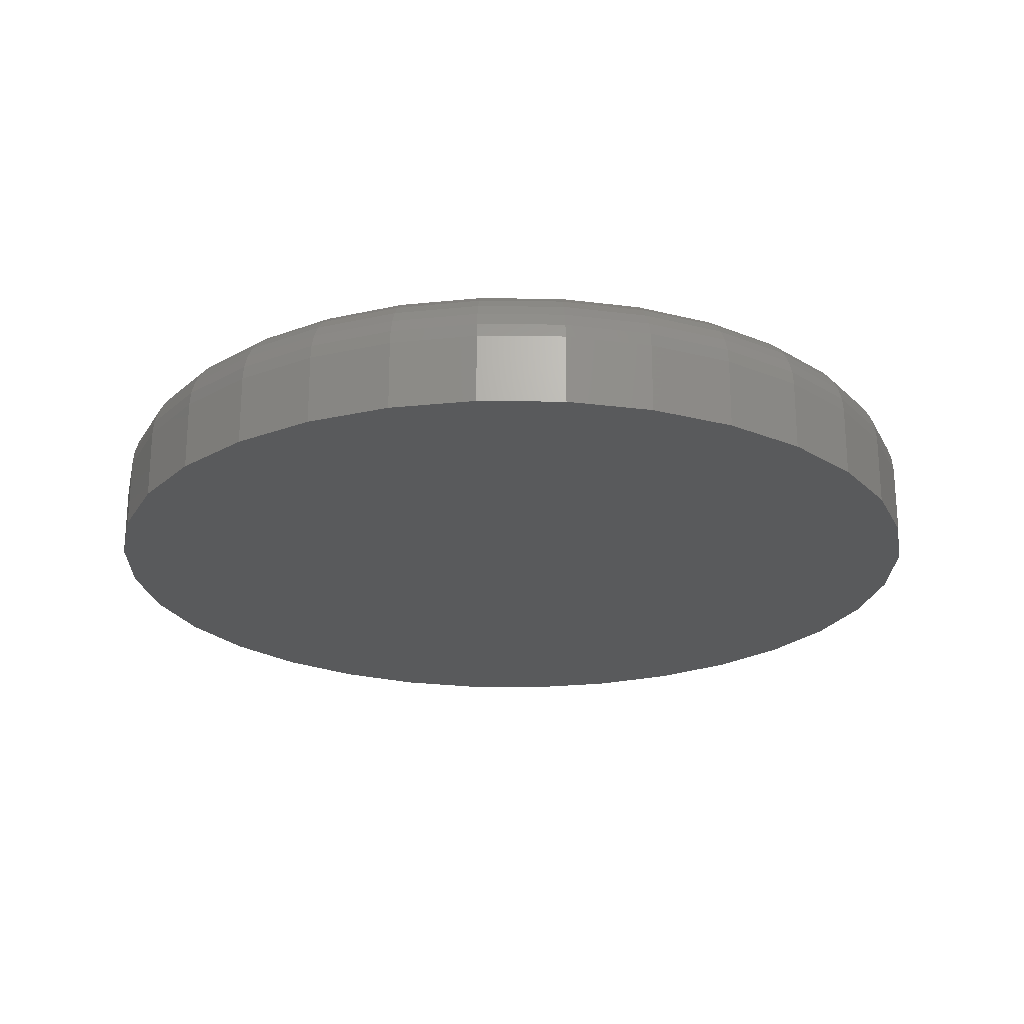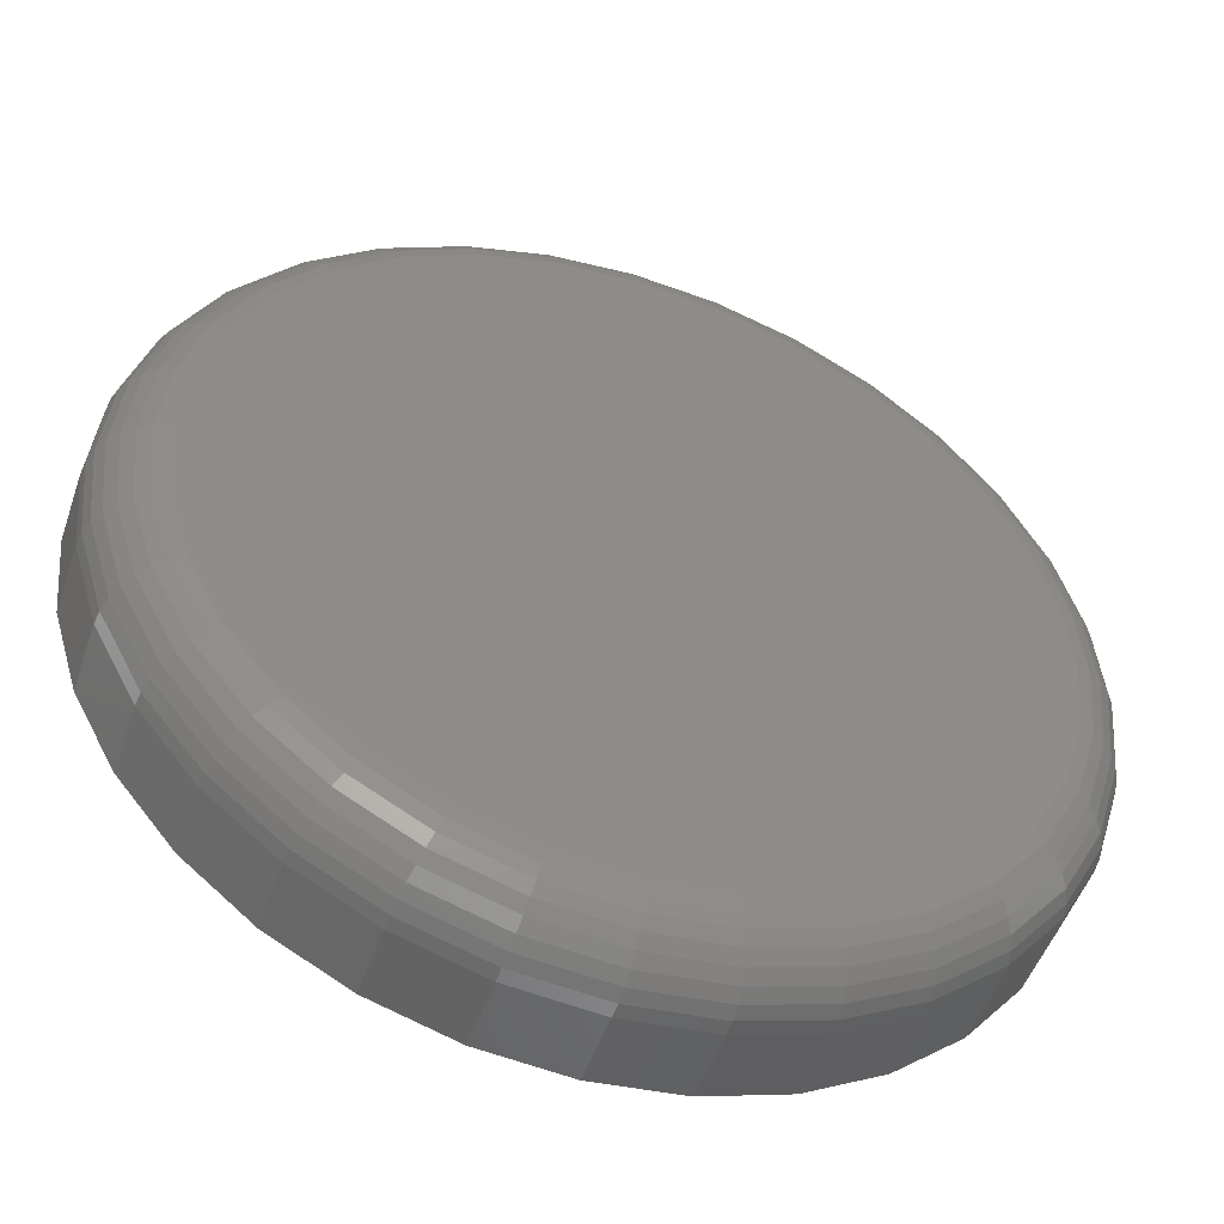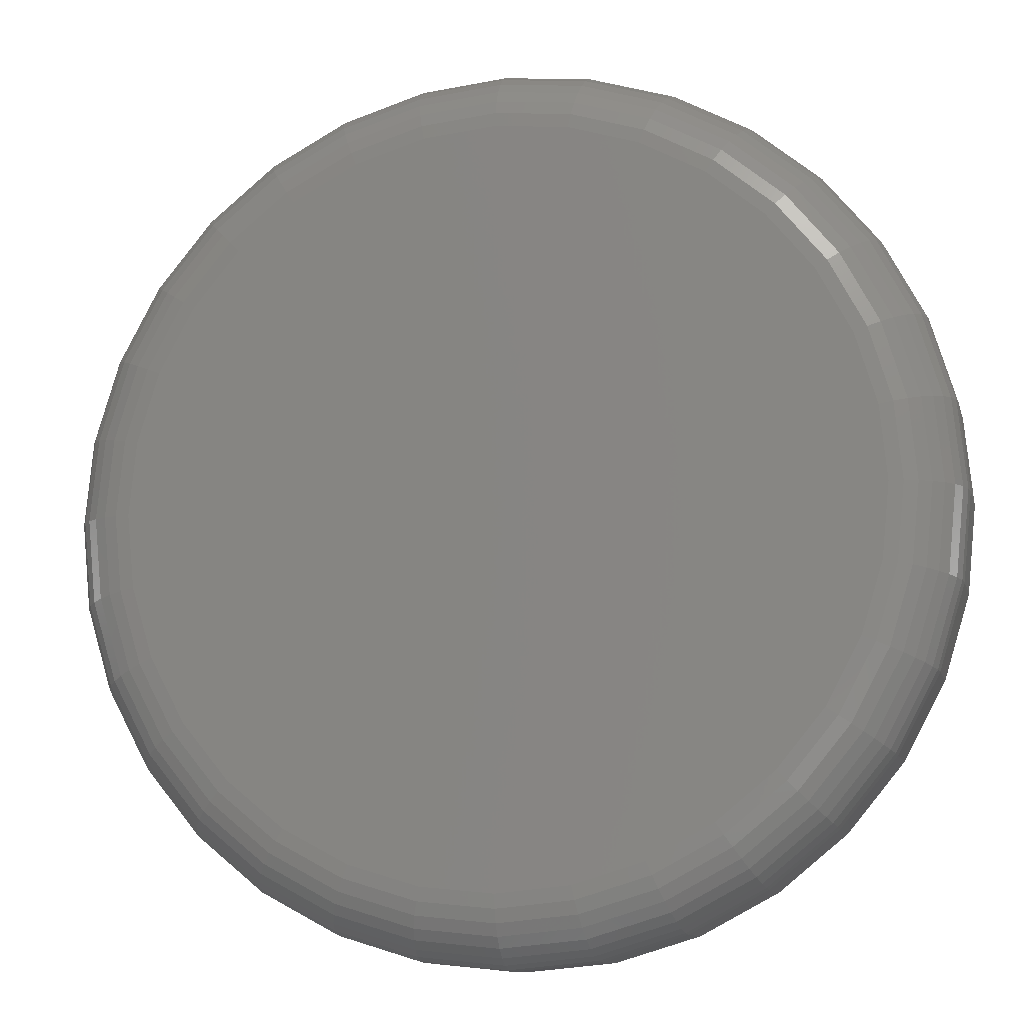
<metadata>
{"format":"stl","ext":"stl","renderer":"f3d","projection":"perspective","resolution":1024,"background":"white","views":[{"elev":-22.9,"azim":-6.8,"up":"+Z"},{"elev":-49.7,"azim":-18.8,"up":"+Y"},{"elev":-10.8,"azim":13.4,"up":"+Y"}]}
</metadata>
<code>
# stl→obj: 320 verts, 636 faces
v -0.3283 0.279 0
v -0.3363 0.2782 0
v -0.3441 0.2759 0
v -0.3203 0.2782 0
v -0.3125 0.2759 0
v -0.3512 0.2721 0
v -0.3054 0.2721 0
v -0.3574 0.267 0
v -0.2992 0.267 0
v -0.3625 0.2607 0
v -0.294 0.2607 0
v -0.3664 0.2536 0
v -0.2902 0.2536 0
v -0.3687 0.2459 0
v -0.2879 0.2459 0
v -0.2879 0.2298 0
v -0.3664 0.2221 0
v -0.2902 0.2221 0
v -0.3625 0.2149 0
v -0.294 0.2149 0
v -0.3574 0.2087 0
v -0.2992 0.2087 0
v -0.3512 0.2036 0
v -0.3054 0.2036 0
v -0.3441 0.1998 0
v -0.3125 0.1998 0
v -0.3363 0.1974 0
v -0.3283 0.1966 0
v -0.3203 0.1974 0
v -0.2871 0.2378 0
v -0.3695 0.2378 0
v -0.3687 0.2298 0
v -0.2793 0.2378 -0.01562
v -0.2793 0.2378 -0.007812
v -0.2802 0.2283 -0.01562
v -0.2802 0.2283 -0.007812
v -0.283 0.2191 -0.01562
v -0.283 0.2191 -0.007812
v -0.2875 0.2106 -0.01562
v -0.2875 0.2106 -0.007812
v -0.2936 0.2032 -0.01562
v -0.2936 0.2032 -0.007812
v -0.3011 0.1971 -0.01562
v -0.3011 0.1971 -0.007812
v -0.3095 0.1925 -0.01562
v -0.3095 0.1925 -0.007812
v -0.3187 0.1898 -0.01562
v -0.3187 0.1898 -0.007812
v -0.3283 0.1888 -0.01562
v -0.3283 0.1888 -0.007812
v -0.3379 0.1898 -0.01562
v -0.3379 0.1898 -0.007812
v -0.347 0.1925 -0.01562
v -0.347 0.1925 -0.007812
v -0.3555 0.1971 -0.01562
v -0.3555 0.1971 -0.007812
v -0.3629 0.2032 -0.01562
v -0.3629 0.2032 -0.007812
v -0.369 0.2106 -0.01562
v -0.369 0.2106 -0.007812
v -0.3736 0.2191 -0.01562
v -0.3736 0.2191 -0.007812
v -0.3764 0.2283 -0.01562
v -0.3764 0.2283 -0.007812
v -0.3773 0.2378 -0.01562
v -0.3773 0.2378 -0.007812
v -0.3764 0.2474 -0.01562
v -0.3764 0.2474 -0.007812
v -0.3736 0.2566 -0.01562
v -0.3736 0.2566 -0.007812
v -0.369 0.2651 -0.01562
v -0.369 0.2651 -0.007812
v -0.3629 0.2725 -0.01562
v -0.3629 0.2725 -0.007812
v -0.3555 0.2786 -0.01562
v -0.3555 0.2786 -0.007812
v -0.347 0.2831 -0.01562
v -0.347 0.2831 -0.007812
v -0.3379 0.2859 -0.01562
v -0.3379 0.2859 -0.007812
v -0.3283 0.2868 -0.01562
v -0.3283 0.2868 -0.007812
v -0.3187 0.2859 -0.01562
v -0.3187 0.2859 -0.007812
v -0.3095 0.2831 -0.01562
v -0.3095 0.2831 -0.007812
v -0.3011 0.2786 -0.01562
v -0.3011 0.2786 -0.007812
v -0.2936 0.2725 -0.01562
v -0.2936 0.2725 -0.007812
v -0.2875 0.2651 -0.01562
v -0.2875 0.2651 -0.007812
v -0.283 0.2566 -0.01562
v -0.283 0.2566 -0.007812
v -0.2802 0.2474 -0.01562
v -0.2802 0.2474 -0.007812
v -0.371 0.2378 -0.0001501
v -0.3702 0.2462 -0.0001501
v -0.3725 0.2378 -0.0005947
v -0.3716 0.2465 -0.0005947
v -0.3738 0.2378 -0.001317
v -0.373 0.2467 -0.001317
v -0.375 0.2378 -0.002288
v -0.3741 0.2469 -0.002288
v -0.376 0.2378 -0.003472
v -0.3751 0.2471 -0.003472
v -0.3767 0.2378 -0.004823
v -0.3758 0.2473 -0.004823
v -0.3772 0.2378 -0.006288
v -0.3762 0.2474 -0.006288
v -0.2864 0.2462 -0.0001501
v -0.2856 0.2378 -0.0001501
v -0.2849 0.2465 -0.0005947
v -0.2841 0.2378 -0.0005947
v -0.2836 0.2467 -0.001317
v -0.2827 0.2378 -0.001317
v -0.2825 0.2469 -0.002288
v -0.2816 0.2378 -0.002288
v -0.2815 0.2471 -0.003472
v -0.2806 0.2378 -0.003472
v -0.2808 0.2473 -0.004823
v -0.2799 0.2378 -0.004823
v -0.2804 0.2474 -0.006288
v -0.2794 0.2378 -0.006288
v -0.2888 0.2542 -0.0001501
v -0.2875 0.2547 -0.0005947
v -0.2862 0.2553 -0.001317
v -0.2851 0.2557 -0.002288
v -0.2842 0.2561 -0.003472
v -0.2836 0.2564 -0.004823
v -0.2831 0.2565 -0.006288
v -0.2928 0.2616 -0.0001501
v -0.2915 0.2624 -0.0005947
v -0.2904 0.2631 -0.001317
v -0.2894 0.2638 -0.002288
v -0.2886 0.2643 -0.003472
v -0.288 0.2647 -0.004823
v -0.2877 0.265 -0.006288
v -0.2981 0.268 -0.0001501
v -0.297 0.2691 -0.0005947
v -0.2961 0.27 -0.001317
v -0.2953 0.2709 -0.002288
v -0.2946 0.2716 -0.003472
v -0.2941 0.2721 -0.004823
v -0.2937 0.2724 -0.006288
v -0.3046 0.2734 -0.0001501
v -0.3037 0.2746 -0.0005947
v -0.303 0.2757 -0.001317
v -0.3023 0.2767 -0.002288
v -0.3018 0.2775 -0.003472
v -0.3014 0.2781 -0.004823
v -0.3011 0.2785 -0.006288
v -0.3119 0.2773 -0.0001501
v -0.3114 0.2787 -0.0005947
v -0.3109 0.2799 -0.001317
v -0.3104 0.281 -0.002288
v -0.31 0.2819 -0.003472
v -0.3098 0.2826 -0.004823
v -0.3096 0.283 -0.006288
v -0.32 0.2797 -0.0001501
v -0.3197 0.2812 -0.0005947
v -0.3194 0.2825 -0.001317
v -0.3192 0.2837 -0.002288
v -0.319 0.2846 -0.003472
v -0.3188 0.2853 -0.004823
v -0.3188 0.2858 -0.006288
v -0.3283 0.2806 -0.0001501
v -0.3283 0.282 -0.0005947
v -0.3283 0.2834 -0.001317
v -0.3283 0.2846 -0.002288
v -0.3283 0.2855 -0.003472
v -0.3283 0.2862 -0.004823
v -0.3283 0.2867 -0.006288
v -0.3366 0.2797 -0.0001501
v -0.3369 0.2812 -0.0005947
v -0.3372 0.2825 -0.001317
v -0.3374 0.2837 -0.002288
v -0.3376 0.2846 -0.003472
v -0.3377 0.2853 -0.004823
v -0.3378 0.2858 -0.006288
v -0.3446 0.2773 -0.0001501
v -0.3452 0.2787 -0.0005947
v -0.3457 0.2799 -0.001317
v -0.3462 0.281 -0.002288
v -0.3465 0.2819 -0.003472
v -0.3468 0.2826 -0.004823
v -0.347 0.283 -0.006288
v -0.352 0.2734 -0.0001501
v -0.3528 0.2746 -0.0005947
v -0.3536 0.2757 -0.001317
v -0.3542 0.2767 -0.002288
v -0.3548 0.2775 -0.003472
v -0.3552 0.2781 -0.004823
v -0.3554 0.2785 -0.006288
v -0.3585 0.268 -0.0001501
v -0.3595 0.2691 -0.0005947
v -0.3605 0.27 -0.001317
v -0.3613 0.2709 -0.002288
v -0.362 0.2716 -0.003472
v -0.3625 0.2721 -0.004823
v -0.3628 0.2724 -0.006288
v -0.3638 0.2616 -0.0001501
v -0.365 0.2624 -0.0005947
v -0.3662 0.2631 -0.001317
v -0.3671 0.2638 -0.002288
v -0.3679 0.2643 -0.003472
v -0.3685 0.2647 -0.004823
v -0.3689 0.265 -0.006288
v -0.3678 0.2542 -0.0001501
v -0.3691 0.2547 -0.0005947
v -0.3704 0.2553 -0.001317
v -0.3715 0.2557 -0.002288
v -0.3724 0.2561 -0.003472
v -0.373 0.2564 -0.004823
v -0.3734 0.2565 -0.006288
v -0.2864 0.2295 -0.0001501
v -0.2849 0.2292 -0.0005947
v -0.2836 0.2289 -0.001317
v -0.2825 0.2287 -0.002288
v -0.2815 0.2285 -0.003472
v -0.2808 0.2284 -0.004823
v -0.2804 0.2283 -0.006288
v -0.3702 0.2295 -0.0001501
v -0.3716 0.2292 -0.0005947
v -0.373 0.2289 -0.001317
v -0.3741 0.2287 -0.002288
v -0.3751 0.2285 -0.003472
v -0.3758 0.2284 -0.004823
v -0.3762 0.2283 -0.006288
v -0.3678 0.2215 -0.0001501
v -0.3691 0.2209 -0.0005947
v -0.3704 0.2204 -0.001317
v -0.3715 0.2199 -0.002288
v -0.3724 0.2196 -0.003472
v -0.373 0.2193 -0.004823
v -0.3734 0.2191 -0.006288
v -0.3638 0.2141 -0.0001501
v -0.365 0.2133 -0.0005947
v -0.3662 0.2125 -0.001317
v -0.3671 0.2119 -0.002288
v -0.3679 0.2113 -0.003472
v -0.3685 0.2109 -0.004823
v -0.3689 0.2107 -0.006288
v -0.3585 0.2076 -0.0001501
v -0.3595 0.2066 -0.0005947
v -0.3605 0.2056 -0.001317
v -0.3613 0.2048 -0.002288
v -0.362 0.2041 -0.003472
v -0.3625 0.2036 -0.004823
v -0.3628 0.2033 -0.006288
v -0.352 0.2023 -0.0001501
v -0.3528 0.2011 -0.0005947
v -0.3536 0.2 -0.001317
v -0.3542 0.199 -0.002288
v -0.3548 0.1982 -0.003472
v -0.3552 0.1976 -0.004823
v -0.3554 0.1972 -0.006288
v -0.3446 0.1984 -0.0001501
v -0.3452 0.197 -0.0005947
v -0.3457 0.1958 -0.001317
v -0.3462 0.1947 -0.002288
v -0.3465 0.1938 -0.003472
v -0.3468 0.1931 -0.004823
v -0.347 0.1927 -0.006288
v -0.3366 0.1959 -0.0001501
v -0.3369 0.1945 -0.0005947
v -0.3372 0.1932 -0.001317
v -0.3374 0.192 -0.002288
v -0.3376 0.191 -0.003472
v -0.3377 0.1903 -0.004823
v -0.3378 0.1899 -0.006288
v -0.3283 0.1951 -0.0001501
v -0.3283 0.1936 -0.0005947
v -0.3283 0.1923 -0.001317
v -0.3283 0.1911 -0.002288
v -0.3283 0.1901 -0.003472
v -0.3283 0.1894 -0.004823
v -0.3283 0.189 -0.006288
v -0.32 0.1959 -0.0001501
v -0.3197 0.1945 -0.0005947
v -0.3194 0.1932 -0.001317
v -0.3192 0.192 -0.002288
v -0.319 0.191 -0.003472
v -0.3188 0.1903 -0.004823
v -0.3188 0.1899 -0.006288
v -0.3119 0.1984 -0.0001501
v -0.3114 0.197 -0.0005947
v -0.3109 0.1958 -0.001317
v -0.3104 0.1947 -0.002288
v -0.31 0.1938 -0.003472
v -0.3098 0.1931 -0.004823
v -0.3096 0.1927 -0.006288
v -0.3046 0.2023 -0.0001501
v -0.3037 0.2011 -0.0005947
v -0.303 0.2 -0.001317
v -0.3023 0.199 -0.002288
v -0.3018 0.1982 -0.003472
v -0.3014 0.1976 -0.004823
v -0.3011 0.1972 -0.006288
v -0.2981 0.2076 -0.0001501
v -0.297 0.2066 -0.0005947
v -0.2961 0.2056 -0.001317
v -0.2953 0.2048 -0.002288
v -0.2946 0.2041 -0.003472
v -0.2941 0.2036 -0.004823
v -0.2937 0.2033 -0.006288
v -0.2928 0.2141 -0.0001501
v -0.2915 0.2133 -0.0005947
v -0.2904 0.2125 -0.001317
v -0.2894 0.2119 -0.002288
v -0.2886 0.2113 -0.003472
v -0.288 0.2109 -0.004823
v -0.2877 0.2107 -0.006288
v -0.2888 0.2215 -0.0001501
v -0.2875 0.2209 -0.0005947
v -0.2862 0.2204 -0.001317
v -0.2851 0.2199 -0.002288
v -0.2842 0.2196 -0.003472
v -0.2836 0.2193 -0.004823
v -0.2831 0.2191 -0.006288
f 1 2 3
f 4 1 3
f 4 3 5
f 5 3 6
f 5 6 7
f 7 6 8
f 7 8 9
f 9 8 10
f 9 10 11
f 11 10 12
f 11 12 13
f 13 12 14
f 13 14 15
f 16 17 18
f 18 17 19
f 18 19 20
f 20 19 21
f 20 21 22
f 22 21 23
f 22 23 24
f 24 23 25
f 24 25 26
f 26 25 27
f 26 27 28
f 26 28 29
f 15 14 30
f 30 14 31
f 30 31 16
f 16 31 32
f 16 32 17
f 33 34 35
f 35 34 36
f 35 36 37
f 37 36 38
f 37 38 39
f 39 38 40
f 39 40 41
f 41 40 42
f 41 42 43
f 43 42 44
f 43 44 45
f 45 44 46
f 45 46 47
f 47 46 48
f 47 48 49
f 49 48 50
f 49 50 51
f 51 50 52
f 51 52 53
f 53 52 54
f 53 54 55
f 55 54 56
f 55 56 57
f 57 56 58
f 57 58 59
f 59 58 60
f 59 60 61
f 61 60 62
f 61 62 63
f 63 62 64
f 63 64 65
f 65 64 66
f 65 66 67
f 67 66 68
f 67 68 69
f 69 68 70
f 69 70 71
f 71 70 72
f 71 72 73
f 73 72 74
f 73 74 75
f 75 74 76
f 75 76 77
f 77 76 78
f 77 78 79
f 79 78 80
f 79 80 81
f 81 80 82
f 81 82 83
f 83 82 84
f 83 84 85
f 85 84 86
f 85 86 87
f 87 86 88
f 87 88 89
f 89 88 90
f 89 90 91
f 91 90 92
f 91 92 93
f 93 92 94
f 93 94 95
f 95 94 96
f 95 96 33
f 33 96 34
f 31 14 97
f 97 14 98
f 97 98 99
f 99 98 100
f 99 100 101
f 101 100 102
f 101 102 103
f 103 102 104
f 103 104 105
f 105 104 106
f 105 106 107
f 107 106 108
f 107 108 109
f 109 108 110
f 109 110 66
f 66 110 68
f 15 30 111
f 111 30 112
f 111 112 113
f 113 112 114
f 113 114 115
f 115 114 116
f 115 116 117
f 117 116 118
f 117 118 119
f 119 118 120
f 119 120 121
f 121 120 122
f 121 122 123
f 123 122 124
f 123 124 96
f 96 124 34
f 13 15 125
f 125 15 111
f 125 111 126
f 126 111 113
f 126 113 127
f 127 113 115
f 127 115 128
f 128 115 117
f 128 117 129
f 129 117 119
f 129 119 130
f 130 119 121
f 130 121 131
f 131 121 123
f 131 123 94
f 94 123 96
f 11 13 132
f 132 13 125
f 132 125 133
f 133 125 126
f 133 126 134
f 134 126 127
f 134 127 135
f 135 127 128
f 135 128 136
f 136 128 129
f 136 129 137
f 137 129 130
f 137 130 138
f 138 130 131
f 138 131 92
f 92 131 94
f 9 11 139
f 139 11 132
f 139 132 140
f 140 132 133
f 140 133 141
f 141 133 134
f 141 134 142
f 142 134 135
f 142 135 143
f 143 135 136
f 143 136 144
f 144 136 137
f 144 137 145
f 145 137 138
f 145 138 90
f 90 138 92
f 7 9 146
f 146 9 139
f 146 139 147
f 147 139 140
f 147 140 148
f 148 140 141
f 148 141 149
f 149 141 142
f 149 142 150
f 150 142 143
f 150 143 151
f 151 143 144
f 151 144 152
f 152 144 145
f 152 145 88
f 88 145 90
f 5 7 153
f 153 7 146
f 153 146 154
f 154 146 147
f 154 147 155
f 155 147 148
f 155 148 156
f 156 148 149
f 156 149 157
f 157 149 150
f 157 150 158
f 158 150 151
f 158 151 159
f 159 151 152
f 159 152 86
f 86 152 88
f 4 5 160
f 160 5 153
f 160 153 161
f 161 153 154
f 161 154 162
f 162 154 155
f 162 155 163
f 163 155 156
f 163 156 164
f 164 156 157
f 164 157 165
f 165 157 158
f 165 158 166
f 166 158 159
f 166 159 84
f 84 159 86
f 1 4 167
f 167 4 160
f 167 160 168
f 168 160 161
f 168 161 169
f 169 161 162
f 169 162 170
f 170 162 163
f 170 163 171
f 171 163 164
f 171 164 172
f 172 164 165
f 172 165 173
f 173 165 166
f 173 166 82
f 82 166 84
f 2 1 174
f 174 1 167
f 174 167 175
f 175 167 168
f 175 168 176
f 176 168 169
f 176 169 177
f 177 169 170
f 177 170 178
f 178 170 171
f 178 171 179
f 179 171 172
f 179 172 180
f 180 172 173
f 180 173 80
f 80 173 82
f 3 2 181
f 181 2 174
f 181 174 182
f 182 174 175
f 182 175 183
f 183 175 176
f 183 176 184
f 184 176 177
f 184 177 185
f 185 177 178
f 185 178 186
f 186 178 179
f 186 179 187
f 187 179 180
f 187 180 78
f 78 180 80
f 6 3 188
f 188 3 181
f 188 181 189
f 189 181 182
f 189 182 190
f 190 182 183
f 190 183 191
f 191 183 184
f 191 184 192
f 192 184 185
f 192 185 193
f 193 185 186
f 193 186 194
f 194 186 187
f 194 187 76
f 76 187 78
f 8 6 195
f 195 6 188
f 195 188 196
f 196 188 189
f 196 189 197
f 197 189 190
f 197 190 198
f 198 190 191
f 198 191 199
f 199 191 192
f 199 192 200
f 200 192 193
f 200 193 201
f 201 193 194
f 201 194 74
f 74 194 76
f 10 8 202
f 202 8 195
f 202 195 203
f 203 195 196
f 203 196 204
f 204 196 197
f 204 197 205
f 205 197 198
f 205 198 206
f 206 198 199
f 206 199 207
f 207 199 200
f 207 200 208
f 208 200 201
f 208 201 72
f 72 201 74
f 12 10 209
f 209 10 202
f 209 202 210
f 210 202 203
f 210 203 211
f 211 203 204
f 211 204 212
f 212 204 205
f 212 205 213
f 213 205 206
f 213 206 214
f 214 206 207
f 214 207 215
f 215 207 208
f 215 208 70
f 70 208 72
f 14 12 98
f 98 12 209
f 98 209 100
f 100 209 210
f 100 210 102
f 102 210 211
f 102 211 104
f 104 211 212
f 104 212 106
f 106 212 213
f 106 213 108
f 108 213 214
f 108 214 110
f 110 214 215
f 110 215 68
f 68 215 70
f 30 16 112
f 112 16 216
f 112 216 114
f 114 216 217
f 114 217 116
f 116 217 218
f 116 218 118
f 118 218 219
f 118 219 120
f 120 219 220
f 120 220 122
f 122 220 221
f 122 221 124
f 124 221 222
f 124 222 34
f 34 222 36
f 32 31 223
f 223 31 97
f 223 97 224
f 224 97 99
f 224 99 225
f 225 99 101
f 225 101 226
f 226 101 103
f 226 103 227
f 227 103 105
f 227 105 228
f 228 105 107
f 228 107 229
f 229 107 109
f 229 109 64
f 64 109 66
f 17 32 230
f 230 32 223
f 230 223 231
f 231 223 224
f 231 224 232
f 232 224 225
f 232 225 233
f 233 225 226
f 233 226 234
f 234 226 227
f 234 227 235
f 235 227 228
f 235 228 236
f 236 228 229
f 236 229 62
f 62 229 64
f 19 17 237
f 237 17 230
f 237 230 238
f 238 230 231
f 238 231 239
f 239 231 232
f 239 232 240
f 240 232 233
f 240 233 241
f 241 233 234
f 241 234 242
f 242 234 235
f 242 235 243
f 243 235 236
f 243 236 60
f 60 236 62
f 21 19 244
f 244 19 237
f 244 237 245
f 245 237 238
f 245 238 246
f 246 238 239
f 246 239 247
f 247 239 240
f 247 240 248
f 248 240 241
f 248 241 249
f 249 241 242
f 249 242 250
f 250 242 243
f 250 243 58
f 58 243 60
f 23 21 251
f 251 21 244
f 251 244 252
f 252 244 245
f 252 245 253
f 253 245 246
f 253 246 254
f 254 246 247
f 254 247 255
f 255 247 248
f 255 248 256
f 256 248 249
f 256 249 257
f 257 249 250
f 257 250 56
f 56 250 58
f 25 23 258
f 258 23 251
f 258 251 259
f 259 251 252
f 259 252 260
f 260 252 253
f 260 253 261
f 261 253 254
f 261 254 262
f 262 254 255
f 262 255 263
f 263 255 256
f 263 256 264
f 264 256 257
f 264 257 54
f 54 257 56
f 27 25 265
f 265 25 258
f 265 258 266
f 266 258 259
f 266 259 267
f 267 259 260
f 267 260 268
f 268 260 261
f 268 261 269
f 269 261 262
f 269 262 270
f 270 262 263
f 270 263 271
f 271 263 264
f 271 264 52
f 52 264 54
f 28 27 272
f 272 27 265
f 272 265 273
f 273 265 266
f 273 266 274
f 274 266 267
f 274 267 275
f 275 267 268
f 275 268 276
f 276 268 269
f 276 269 277
f 277 269 270
f 277 270 278
f 278 270 271
f 278 271 50
f 50 271 52
f 29 28 279
f 279 28 272
f 279 272 280
f 280 272 273
f 280 273 281
f 281 273 274
f 281 274 282
f 282 274 275
f 282 275 283
f 283 275 276
f 283 276 284
f 284 276 277
f 284 277 285
f 285 277 278
f 285 278 48
f 48 278 50
f 26 29 286
f 286 29 279
f 286 279 287
f 287 279 280
f 287 280 288
f 288 280 281
f 288 281 289
f 289 281 282
f 289 282 290
f 290 282 283
f 290 283 291
f 291 283 284
f 291 284 292
f 292 284 285
f 292 285 46
f 46 285 48
f 24 26 293
f 293 26 286
f 293 286 294
f 294 286 287
f 294 287 295
f 295 287 288
f 295 288 296
f 296 288 289
f 296 289 297
f 297 289 290
f 297 290 298
f 298 290 291
f 298 291 299
f 299 291 292
f 299 292 44
f 44 292 46
f 22 24 300
f 300 24 293
f 300 293 301
f 301 293 294
f 301 294 302
f 302 294 295
f 302 295 303
f 303 295 296
f 303 296 304
f 304 296 297
f 304 297 305
f 305 297 298
f 305 298 306
f 306 298 299
f 306 299 42
f 42 299 44
f 20 22 307
f 307 22 300
f 307 300 308
f 308 300 301
f 308 301 309
f 309 301 302
f 309 302 310
f 310 302 303
f 310 303 311
f 311 303 304
f 311 304 312
f 312 304 305
f 312 305 313
f 313 305 306
f 313 306 40
f 40 306 42
f 18 20 314
f 314 20 307
f 314 307 315
f 315 307 308
f 315 308 316
f 316 308 309
f 316 309 317
f 317 309 310
f 317 310 318
f 318 310 311
f 318 311 319
f 319 311 312
f 319 312 320
f 320 312 313
f 320 313 38
f 38 313 40
f 16 18 216
f 216 18 314
f 216 314 217
f 217 314 315
f 217 315 218
f 218 315 316
f 218 316 219
f 219 316 317
f 219 317 220
f 220 317 318
f 220 318 221
f 221 318 319
f 221 319 222
f 222 319 320
f 222 320 36
f 36 320 38
f 77 79 81
f 77 81 83
f 85 77 83
f 75 77 85
f 87 75 85
f 73 75 87
f 89 73 87
f 71 73 89
f 91 71 89
f 69 71 91
f 93 69 91
f 67 69 93
f 95 67 93
f 37 61 35
f 59 61 37
f 39 59 37
f 57 59 39
f 41 57 39
f 55 57 41
f 43 55 41
f 53 55 43
f 45 53 43
f 51 53 45
f 49 51 45
f 47 49 45
f 61 63 35
f 35 63 65
f 35 65 33
f 33 65 67
f 33 67 95

</code>
